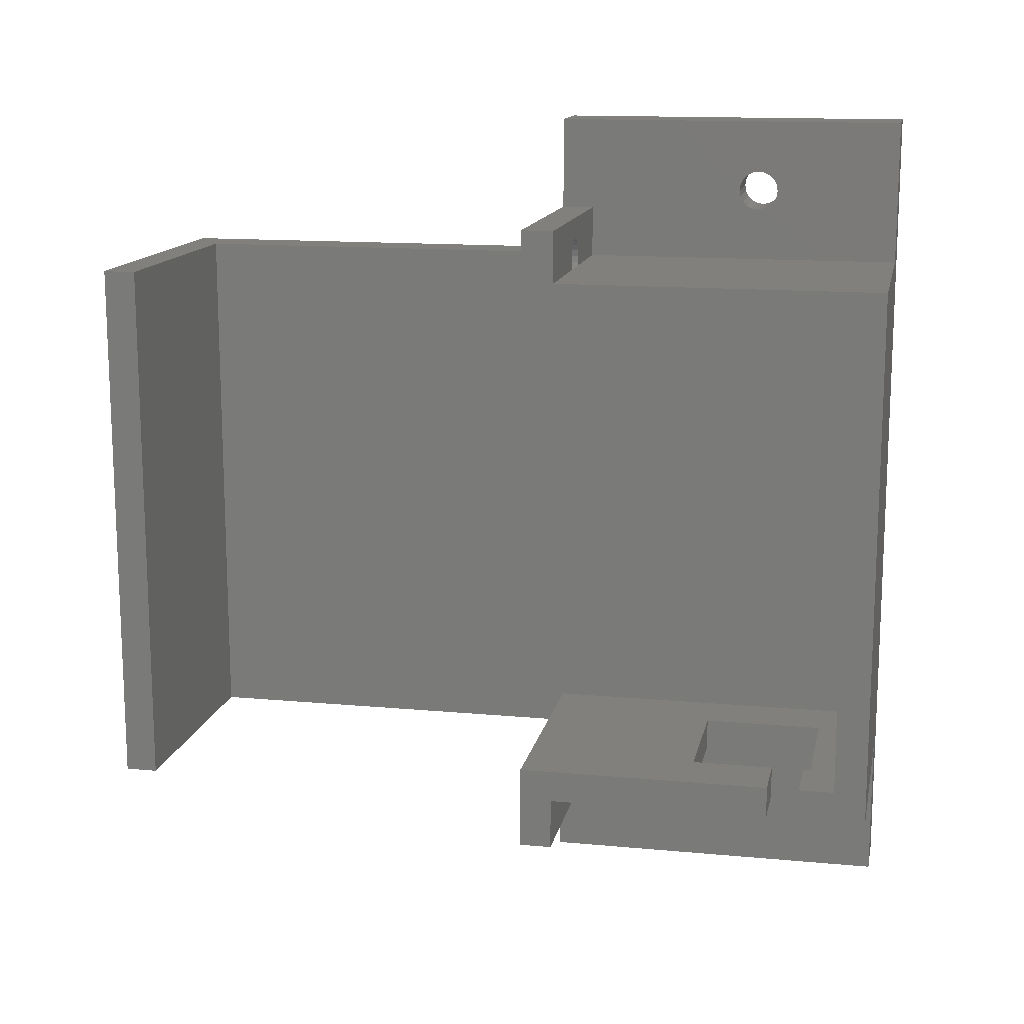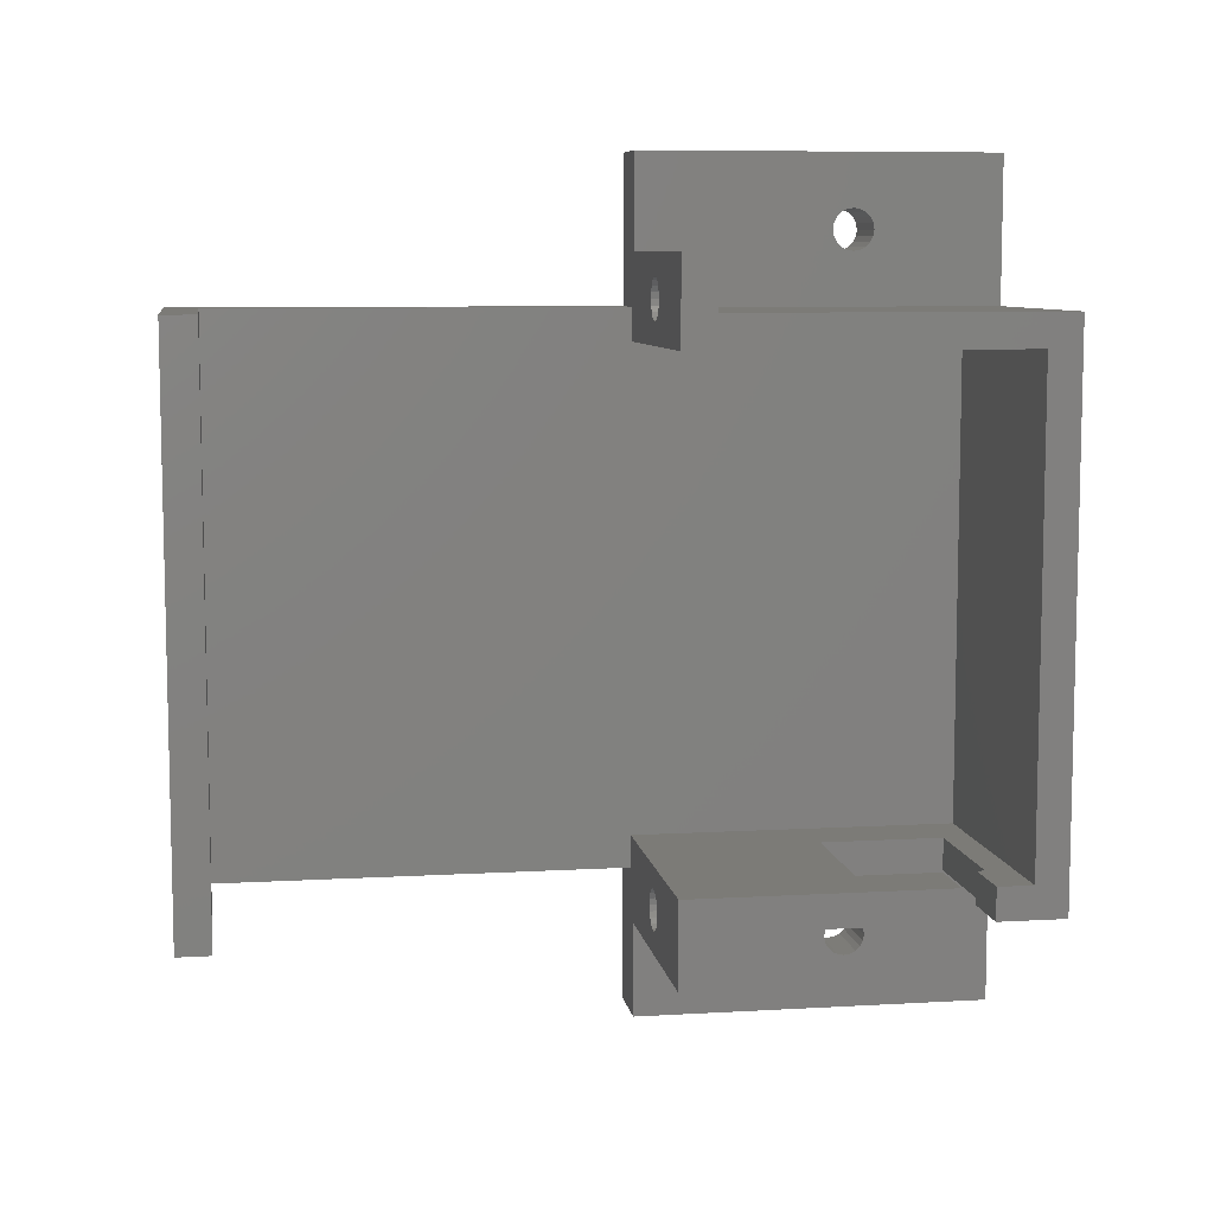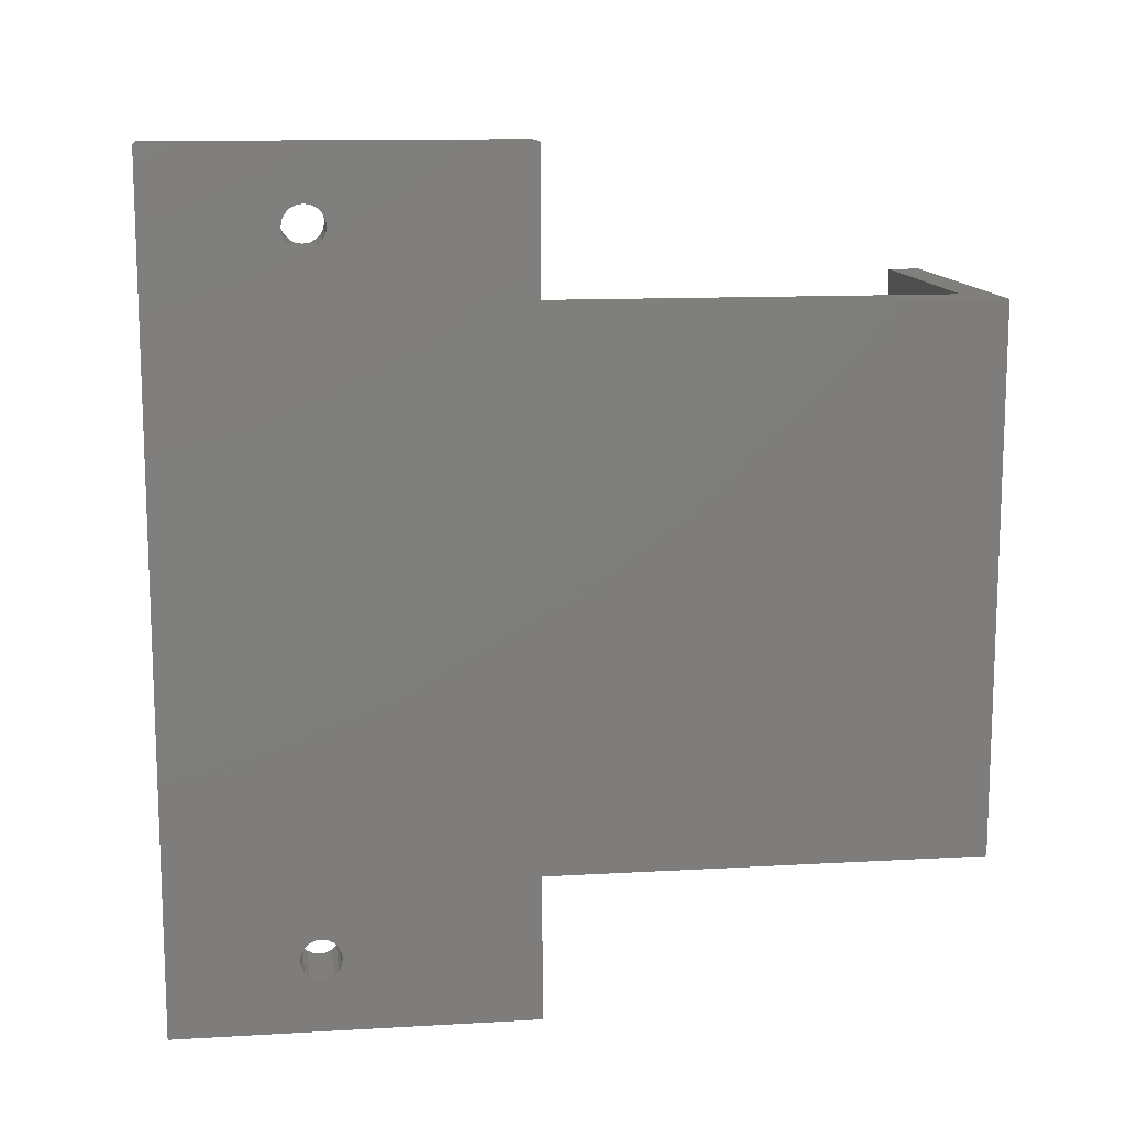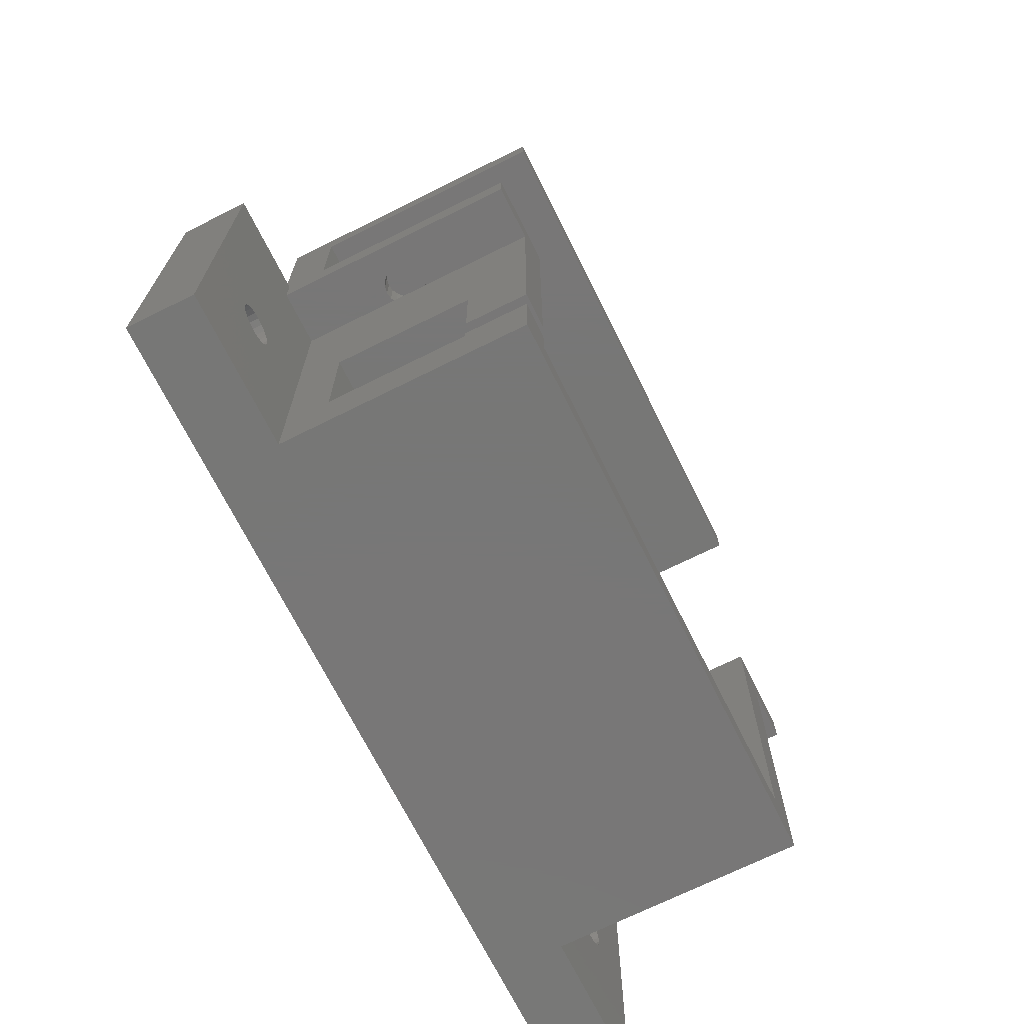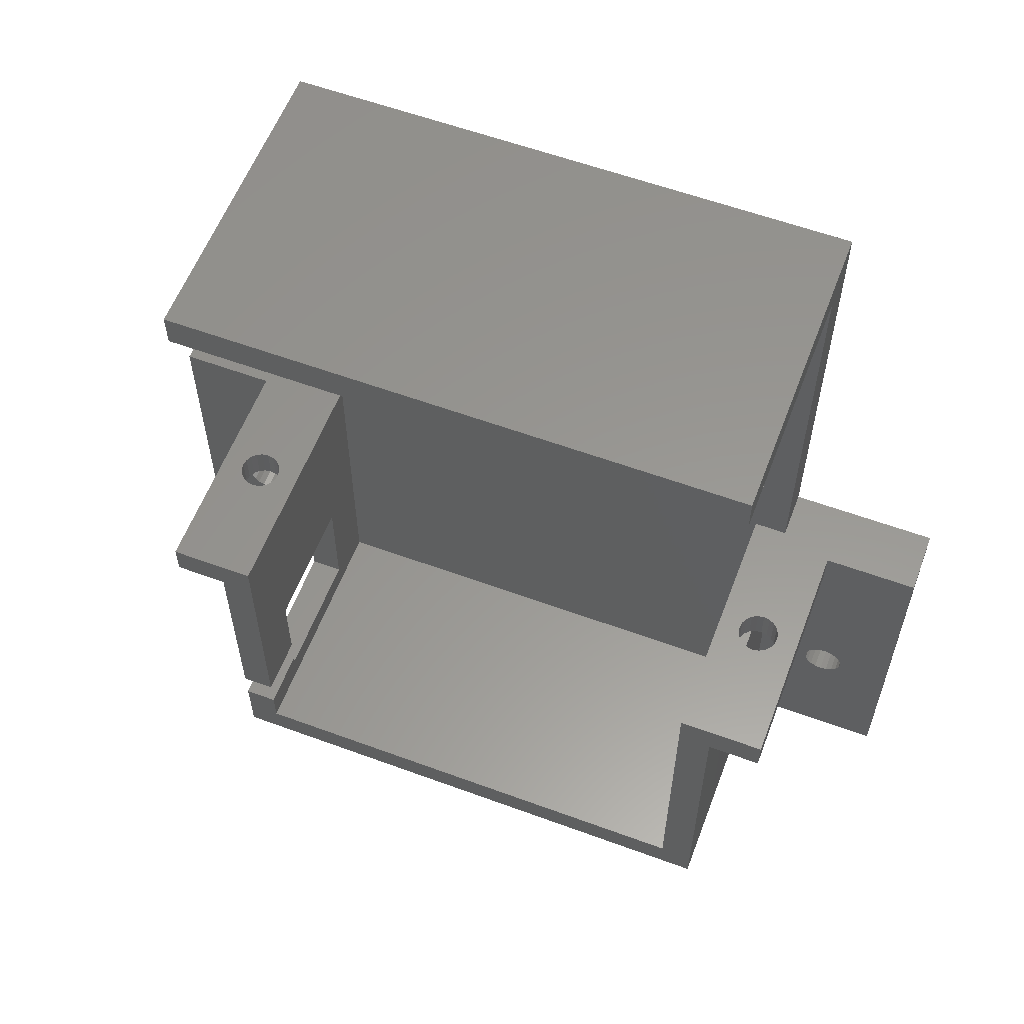
<metadata>
{"format":"stl","ext":"stl","renderer":"f3d","projection":"perspective","resolution":1024,"background":"white","views":[{"elev":14.0,"azim":101.6,"up":"+Y"},{"elev":8.0,"azim":80.9,"up":"+Y"},{"elev":12.6,"azim":-97.6,"up":"+Y"},{"elev":-70.0,"azim":26.5,"up":"+Z"},{"elev":58.6,"azim":110.8,"up":"+Z"}]}
</metadata>
<code>
# stl→obj: 231 verts, 478 faces
v 0 31.6 45.1
v 0 29.6 20.1
v 0 31.6 20.1
v 0 29.6 18.1
v 0 0 18.1
v 0 29.6 0
v 0 -1.907e-07 20.1
v 0 -2 45.1
v 0 -2 20.1
v 0 0 0
v 0 -1.907e-07 18.1
v 0 -2 18.1
v 15.5 -1.907e-07 20.1
v 9 -2.6 20.1
v 15.5 -5.2 20.1
v 8.939 -2.214 20.1
v 8.761 -1.865 20.1
v 8.485 -1.589 20.1
v 8.136 -1.411 20.1
v 7.75 -1.35 20.1
v 6.561 -2.214 20.1
v 6.739 -1.865 20.1
v 7.015 -1.589 20.1
v 7.364 -1.411 20.1
v 8.939 -2.986 20.1
v 8.761 -3.335 20.1
v 8.485 -3.611 20.1
v 8.136 -3.789 20.1
v 7.75 -3.85 20.1
v 0 -5.2 20.1
v 7.364 -3.789 20.1
v 6.5 -2.6 20.1
v 6.561 -2.986 20.1
v 6.739 -3.335 20.1
v 7.015 -3.611 20.1
v 15.5 -1.907e-07 18.1
v 15.5 -5.2 18.1
v 9 -2.6 18.1
v 8.939 -2.986 18.1
v 8.761 -3.335 18.1
v 8.485 -3.611 18.1
v 8.136 -3.789 18.1
v 7.75 -3.85 18.1
v 1 -5.2 18.1
v 1 -2 18.1
v 6.561 -2.986 18.1
v 6.739 -3.335 18.1
v 7.015 -3.611 18.1
v 7.364 -3.789 18.1
v 8.939 -2.214 18.1
v 8.761 -1.865 18.1
v 8.485 -1.589 18.1
v 8.136 -1.411 18.1
v 7.75 -1.35 18.1
v 7.364 -1.411 18.1
v 6.5 -2.6 18.1
v 6.561 -2.214 18.1
v 6.739 -1.865 18.1
v 7.015 -1.589 18.1
v 1 -5.2 20.1
v 15.5 34.8 20.1
v 9 32.2 20.1
v 15.5 29.6 20.1
v 8.939 32.59 20.1
v 8.761 32.93 20.1
v 8.485 33.21 20.1
v 8.136 33.39 20.1
v 7.75 33.45 20.1
v 0 34.8 20.1
v 6.561 32.59 20.1
v 6.739 32.93 20.1
v 7.015 33.21 20.1
v 7.364 33.39 20.1
v 8.939 31.81 20.1
v 8.761 31.47 20.1
v 8.485 31.19 20.1
v 8.136 31.01 20.1
v 7.75 30.95 20.1
v 7.364 31.01 20.1
v 6.5 32.2 20.1
v 6.561 31.81 20.1
v 6.739 31.47 20.1
v 7.015 31.19 20.1
v 15.5 34.8 18.1
v 15.5 29.6 18.1
v 1 34.8 20.1
v 1 34.8 18.1
v 9 32.2 18.1
v 8.939 31.81 18.1
v 8.761 31.47 18.1
v 8.485 31.19 18.1
v 8.136 31.01 18.1
v 7.75 30.95 18.1
v 6.561 31.81 18.1
v 1 31.6 18.1
v 6.5 32.2 18.1
v 6.739 31.47 18.1
v 7.015 31.19 18.1
v 7.364 31.01 18.1
v 0 31.6 18.1
v 8.939 32.59 18.1
v 8.761 32.93 18.1
v 8.485 33.21 18.1
v 8.136 33.39 18.1
v 7.75 33.45 18.1
v 7.364 33.39 18.1
v 6.561 32.59 18.1
v 6.739 32.93 18.1
v 7.015 33.21 18.1
v 3.65 -2 9.3
v 3.65 0 1.7
v 3.65 0 9.3
v 3.65 -2 1.7
v 11.85 0 9.3
v 11.85 -2 9.3
v 11.85 -2 4.2
v 11.85 0 4.2
v 11.85 -2 1.7
v 11.85 0 2.2
v 11.85 0 1.7
v 11.85 -2 2.2
v 15.5 0 4.2
v 15.5 -2 4.2
v 15.5 -2 18.1
v 15.5 0 18.1
v 15.5 0 2.2
v 15.5 -2 2.2
v 15.5 0 0
v 15.5 29.6 0
v 15.5 31.6 18.1
v 15.5 31.6 -2
v 15.5 -2 -2
v 1 -11 -2
v -3 -11 -2
v 1 -2 -2
v -3 31.6 -2
v -3 -2 47.1
v 15.5 -2 47.1
v -3 -2 20.1
v 15.5 -2 45.1
v 1 -11 20.1
v 1 -5.311 7.436
v 1 -5.25 7.05
v 1 -5.489 7.785
v 1 -5.765 8.061
v 1 -6.114 8.239
v 1 -6.5 8.3
v 1 -6.886 8.239
v 1 -7.235 8.061
v 1 -7.511 7.785
v 1 -7.689 7.436
v 1 -7.75 7.05
v 1 -5.311 6.664
v 1 -5.489 6.315
v 1 -5.765 6.039
v 1 -6.114 5.861
v 1 -6.5 5.8
v 1 -6.886 5.861
v 1 -7.235 6.039
v 1 -7.511 6.315
v 1 -7.689 6.664
v -3 -11 20.1
v -3 31.6 47.1
v -3 -5.25 7.05
v -3 -5.311 6.664
v -3 -5.489 6.315
v -3 -5.765 6.039
v -3 -6.114 5.861
v -3 -6.5 5.8
v -3 -7.689 6.664
v -3 -7.75 7.05
v -3 -7.511 6.315
v -3 -7.235 6.039
v -3 -6.886 5.861
v -3 -5.311 7.436
v -3 -5.489 7.785
v -3 -5.765 8.061
v -3 -6.114 8.239
v -3 -6.5 8.3
v -3 -6.886 8.239
v -3 -7.235 8.061
v -3 -7.511 7.785
v -3 -7.689 7.436
v 1 40.6 -2
v 1 31.6 -2
v -3 40.6 -2
v 1 40.6 20.1
v 1 37.35 7.05
v 1 37.29 7.436
v 1 37.11 7.785
v 1 36.83 8.061
v 1 36.49 8.239
v 1 36.1 8.3
v 1 35.71 8.239
v 1 35.37 8.061
v 1 35.09 7.785
v 1 37.29 6.664
v 1 37.11 6.315
v 1 36.83 6.039
v 1 36.49 5.861
v 1 36.1 5.8
v 1 35.71 5.861
v 1 35.37 6.039
v 1 35.09 6.315
v 1 34.91 7.436
v 1 34.85 7.05
v 1 34.91 6.664
v -3 40.6 20.1
v -3 31.6 20.1
v -3 37.35 7.05
v -3 37.29 6.664
v -3 37.11 6.315
v -3 36.83 6.039
v -3 36.49 5.861
v -3 36.1 5.8
v -3 35.71 5.861
v -3 35.37 6.039
v -3 34.91 6.664
v -3 34.85 7.05
v -3 35.09 6.315
v -3 37.29 7.436
v -3 37.11 7.785
v -3 36.83 8.061
v -3 36.49 8.239
v -3 36.1 8.3
v -3 35.71 8.239
v -3 35.37 8.061
v -3 35.09 7.785
v -3 34.91 7.436
v 15.5 31.6 45.1
v 15.5 31.6 47.1
f 1 2 3
f 4 5 6
f 2 5 4
f 7 2 1
f 2 7 5
f 8 7 1
f 7 8 9
f 6 5 10
f 11 5 7
f 11 12 5
f 13 14 15
f 13 16 14
f 13 17 16
f 13 18 17
f 13 19 18
f 13 20 19
f 7 20 13
f 9 21 7
f 22 7 21
f 23 7 22
f 24 7 23
f 20 7 24
f 25 15 14
f 26 15 25
f 27 15 26
f 28 15 27
f 29 15 28
f 30 29 31
f 21 9 32
f 32 9 33
f 30 33 9
f 33 30 34
f 34 30 35
f 29 30 15
f 35 30 31
f 15 36 13
f 36 15 37
f 36 7 13
f 7 36 11
f 37 38 36
f 37 39 38
f 37 40 39
f 37 41 40
f 37 42 41
f 37 43 42
f 44 43 37
f 45 46 44
f 47 44 46
f 48 44 47
f 49 44 48
f 43 44 49
f 50 36 38
f 51 36 50
f 52 36 51
f 53 36 52
f 54 36 53
f 11 54 55
f 46 45 56
f 56 45 57
f 57 45 58
f 11 58 45
f 58 11 59
f 59 11 55
f 11 45 12
f 54 11 36
f 30 60 15
f 44 15 60
f 15 44 37
f 38 16 50
f 16 38 14
f 53 18 19
f 18 53 52
f 33 56 32
f 56 33 46
f 41 28 27
f 28 41 42
f 43 31 29
f 31 43 49
f 51 18 52
f 18 51 17
f 50 17 51
f 17 50 16
f 59 24 23
f 24 59 55
f 41 26 40
f 26 41 27
f 34 46 33
f 46 34 47
f 49 35 31
f 35 49 48
f 35 47 34
f 47 35 48
f 55 20 24
f 20 55 54
f 32 57 21
f 57 32 56
f 22 59 23
f 59 22 58
f 21 58 22
f 58 21 57
f 42 29 28
f 29 42 43
f 54 19 20
f 19 54 53
f 40 25 39
f 25 40 26
f 39 14 38
f 14 39 25
f 61 62 63
f 61 64 62
f 61 65 64
f 61 66 65
f 61 67 66
f 61 68 67
f 69 68 61
f 3 70 69
f 71 69 70
f 72 69 71
f 73 69 72
f 68 69 73
f 74 63 62
f 75 63 74
f 76 63 75
f 77 63 76
f 78 63 77
f 2 78 79
f 70 3 80
f 80 3 81
f 2 81 3
f 81 2 82
f 82 2 83
f 83 2 79
f 78 2 63
f 63 84 61
f 84 63 85
f 61 86 69
f 84 86 61
f 86 84 87
f 85 88 84
f 85 89 88
f 85 90 89
f 85 91 90
f 85 92 91
f 85 93 92
f 4 93 85
f 94 95 96
f 97 95 94
f 4 97 98
f 4 98 99
f 93 4 99
f 97 4 95
f 100 95 4
f 101 84 88
f 102 84 101
f 103 84 102
f 104 84 103
f 105 84 104
f 87 105 106
f 95 107 96
f 87 107 95
f 107 87 108
f 108 87 109
f 105 87 84
f 109 87 106
f 4 63 2
f 63 4 85
f 88 64 101
f 64 88 62
f 104 66 67
f 66 104 103
f 81 96 80
f 96 81 94
f 91 77 76
f 77 91 92
f 93 79 78
f 79 93 99
f 103 65 66
f 65 103 102
f 101 65 102
f 65 101 64
f 109 73 72
f 73 109 106
f 90 76 75
f 76 90 91
f 82 94 81
f 94 82 97
f 99 83 79
f 83 99 98
f 98 82 83
f 82 98 97
f 106 68 73
f 68 106 105
f 80 107 70
f 107 80 96
f 108 72 71
f 72 108 109
f 70 108 71
f 108 70 107
f 92 78 77
f 78 92 93
f 105 67 68
f 67 105 104
f 90 74 89
f 74 90 75
f 89 62 88
f 62 89 74
f 110 111 112
f 111 110 113
f 110 114 115
f 114 110 112
f 116 114 117
f 114 116 115
f 118 119 120
f 119 118 121
f 111 118 120
f 118 111 113
f 116 122 123
f 122 116 117
f 124 122 125
f 122 124 123
f 126 127 128
f 129 130 85
f 130 129 131
f 128 131 129
f 128 132 131
f 132 128 127
f 119 127 126
f 127 119 121
f 125 45 124
f 5 45 125
f 45 5 12
f 126 120 119
f 120 128 111
f 128 120 126
f 125 114 5
f 122 114 125
f 114 122 117
f 112 5 114
f 10 112 111
f 112 10 5
f 10 111 128
f 133 134 135
f 135 131 132
f 136 135 134
f 135 136 131
f 137 8 138
f 139 8 137
f 8 139 9
f 138 8 140
f 115 45 110
f 135 110 45
f 113 135 118
f 110 135 113
f 45 115 124
f 123 115 116
f 115 123 124
f 118 127 121
f 132 118 135
f 118 132 127
f 141 44 60
f 44 142 143
f 44 144 142
f 44 145 144
f 44 146 145
f 44 147 146
f 44 148 147
f 44 141 148
f 148 141 149
f 149 141 150
f 151 141 152
f 150 141 151
f 45 44 143
f 45 143 135
f 153 135 143
f 154 135 153
f 155 135 154
f 156 135 155
f 157 135 156
f 133 157 158
f 133 158 159
f 133 159 160
f 133 152 141
f 157 133 135
f 161 133 160
f 152 133 161
f 9 139 30
f 30 141 60
f 162 30 139
f 30 162 141
f 136 139 163
f 136 164 139
f 136 165 164
f 136 166 165
f 136 167 166
f 134 167 136
f 167 134 168
f 168 134 169
f 170 134 171
f 172 134 170
f 173 134 172
f 174 134 173
f 169 134 174
f 163 139 137
f 175 139 164
f 176 139 175
f 177 139 176
f 178 139 177
f 179 139 178
f 162 179 180
f 162 180 181
f 162 181 182
f 162 182 183
f 162 171 134
f 179 162 139
f 171 162 183
f 134 141 162
f 141 134 133
f 168 157 156
f 157 168 169
f 152 183 151
f 183 152 171
f 174 159 158
f 159 174 173
f 179 146 147
f 146 179 178
f 150 181 149
f 181 150 182
f 181 148 149
f 148 181 180
f 161 171 152
f 171 161 170
f 160 170 161
f 170 160 172
f 151 182 150
f 182 151 183
f 169 158 157
f 158 169 174
f 173 160 159
f 160 173 172
f 180 147 148
f 147 180 179
f 166 153 165
f 153 166 154
f 167 156 155
f 156 167 168
f 175 144 176
f 144 175 142
f 176 145 177
f 145 176 144
f 166 155 154
f 155 166 167
f 178 145 146
f 145 178 177
f 164 142 175
f 142 164 143
f 165 143 164
f 143 165 153
f 136 184 185
f 184 136 186
f 187 188 184
f 187 189 188
f 187 190 189
f 187 191 190
f 187 192 191
f 87 192 187
f 192 87 193
f 193 87 194
f 95 194 87
f 194 95 195
f 195 95 196
f 87 187 86
f 197 184 188
f 198 184 197
f 199 184 198
f 200 184 199
f 201 184 200
f 185 201 202
f 185 202 203
f 185 203 204
f 196 95 205
f 205 95 206
f 185 206 95
f 201 185 184
f 207 185 204
f 206 185 207
f 187 69 86
f 208 69 187
f 209 69 208
f 69 209 3
f 186 210 208
f 186 211 210
f 186 212 211
f 186 213 212
f 186 214 213
f 186 215 214
f 136 215 186
f 215 136 216
f 216 136 217
f 218 136 219
f 220 136 218
f 217 136 220
f 221 208 210
f 222 208 221
f 223 208 222
f 224 208 223
f 225 208 224
f 209 225 226
f 209 226 227
f 209 227 228
f 209 228 229
f 209 219 136
f 225 209 208
f 219 209 229
f 184 208 187
f 208 184 186
f 209 100 3
f 136 100 209
f 185 100 136
f 100 185 95
f 214 201 200
f 201 214 215
f 206 229 205
f 229 206 219
f 216 203 202
f 203 216 217
f 225 192 193
f 192 225 224
f 196 227 195
f 227 196 228
f 227 194 195
f 194 227 226
f 207 219 206
f 219 207 218
f 204 218 207
f 218 204 220
f 205 228 196
f 228 205 229
f 215 202 201
f 202 215 216
f 203 220 204
f 220 203 217
f 226 193 194
f 193 226 225
f 212 197 211
f 197 212 198
f 213 200 199
f 200 213 214
f 221 190 222
f 190 221 189
f 222 191 223
f 191 222 190
f 213 198 212
f 198 213 199
f 224 191 192
f 191 224 223
f 210 189 221
f 189 210 188
f 211 188 210
f 188 211 197
f 8 230 140
f 230 8 1
f 130 131 100
f 1 231 230
f 231 1 163
f 3 163 1
f 136 3 100
f 3 136 163
f 136 100 131
f 163 138 231
f 138 163 137
f 138 230 231
f 230 138 140
f 100 85 130
f 85 100 4
f 6 85 4
f 85 6 129
f 6 128 129
f 128 6 10

</code>
